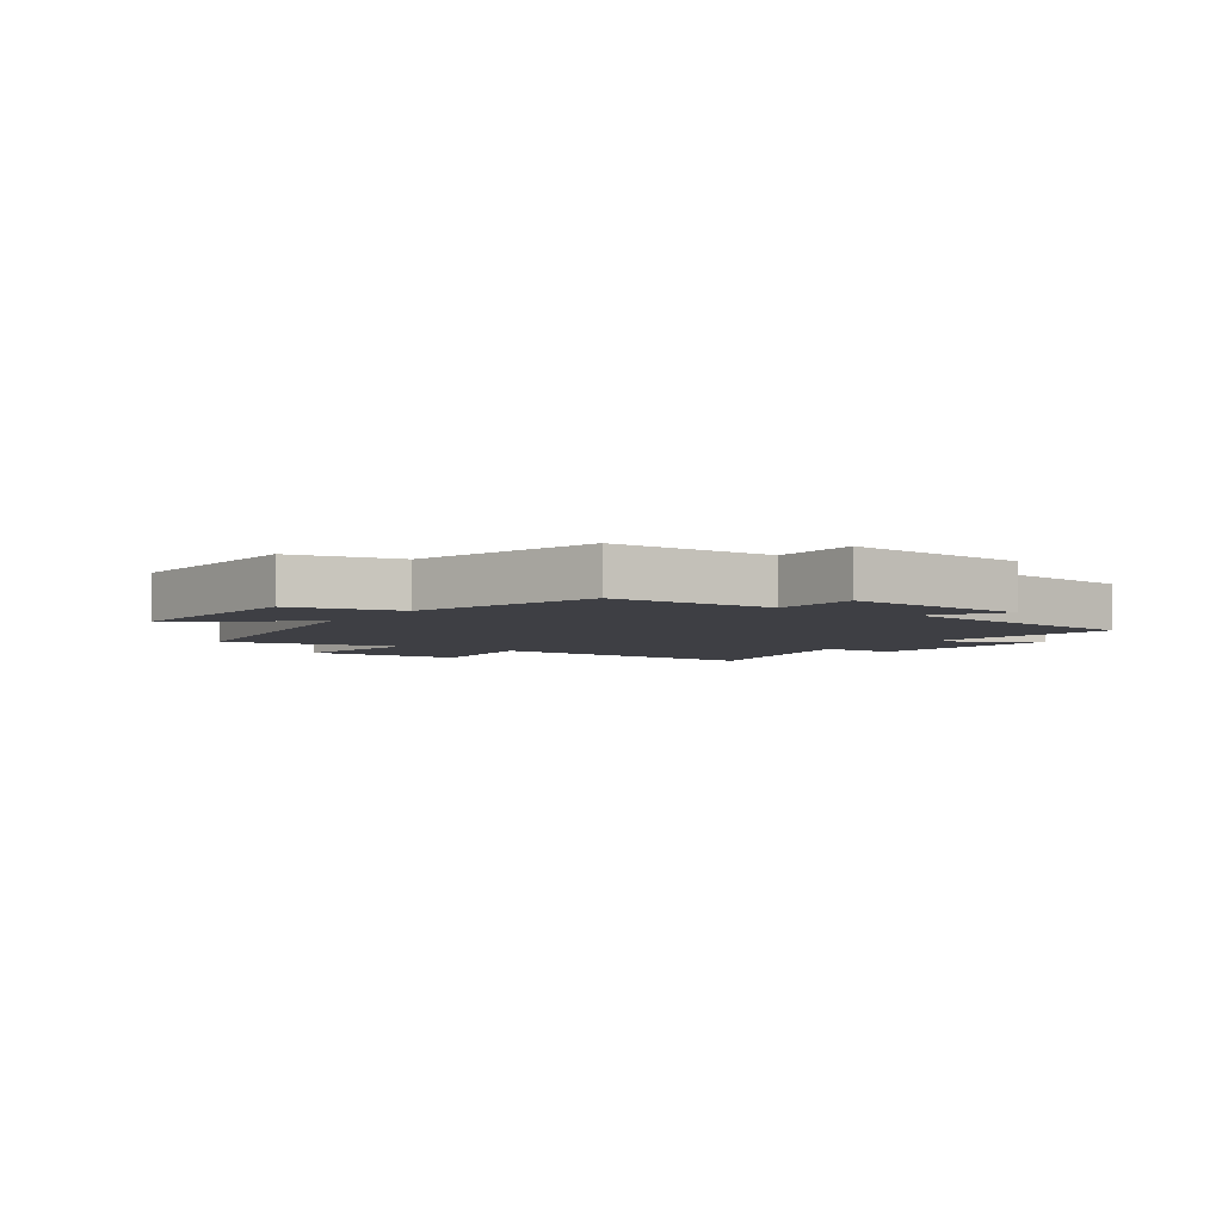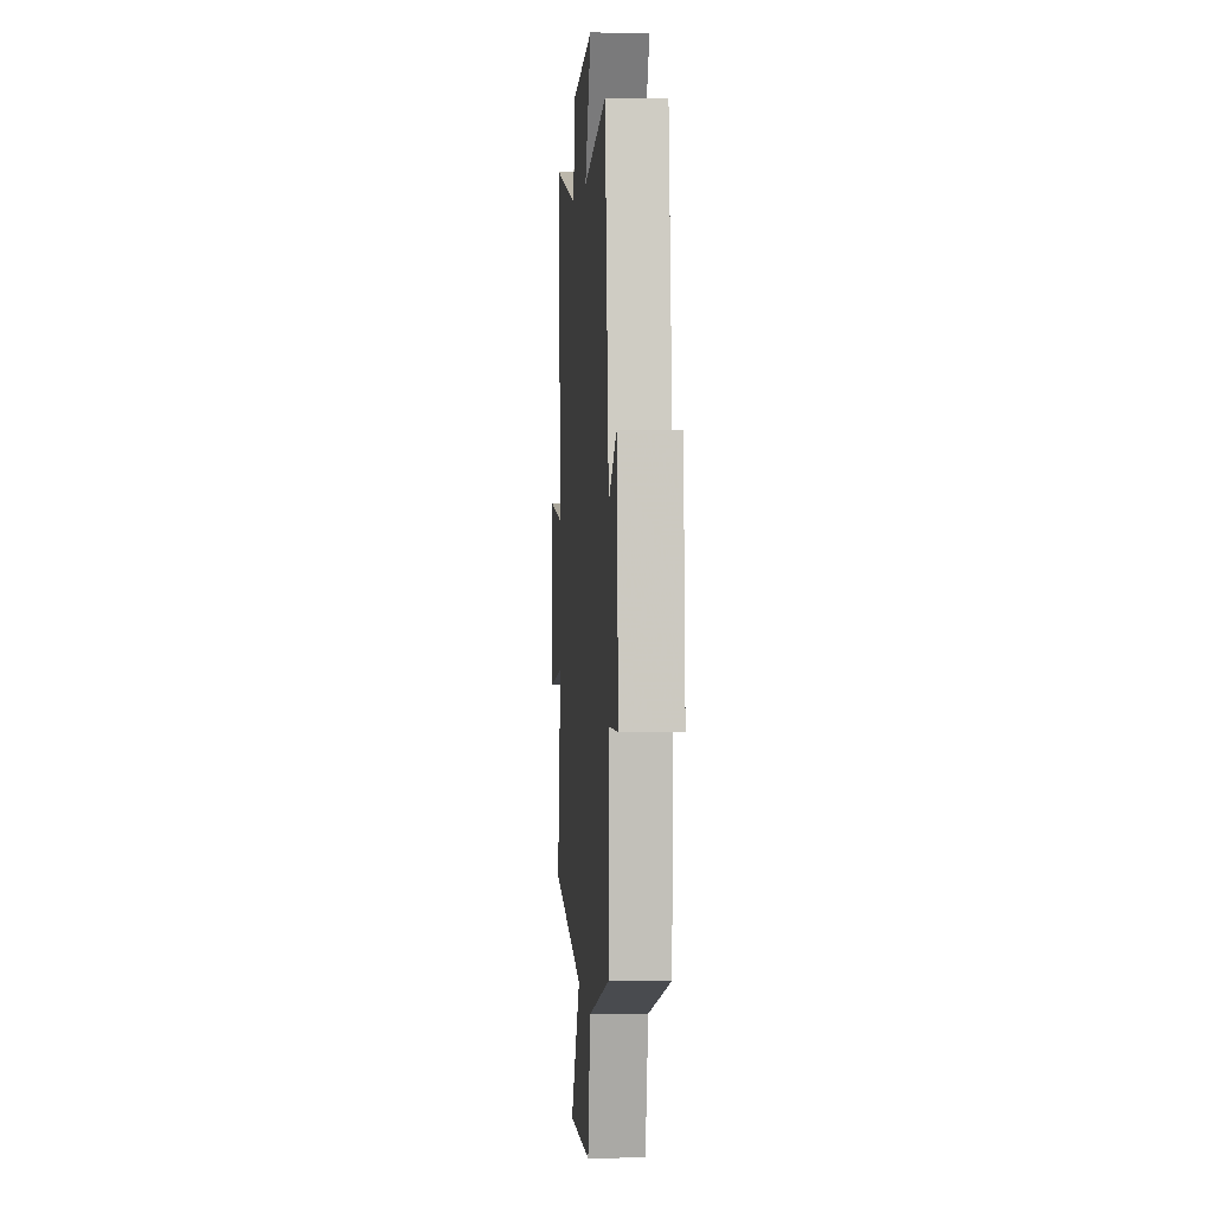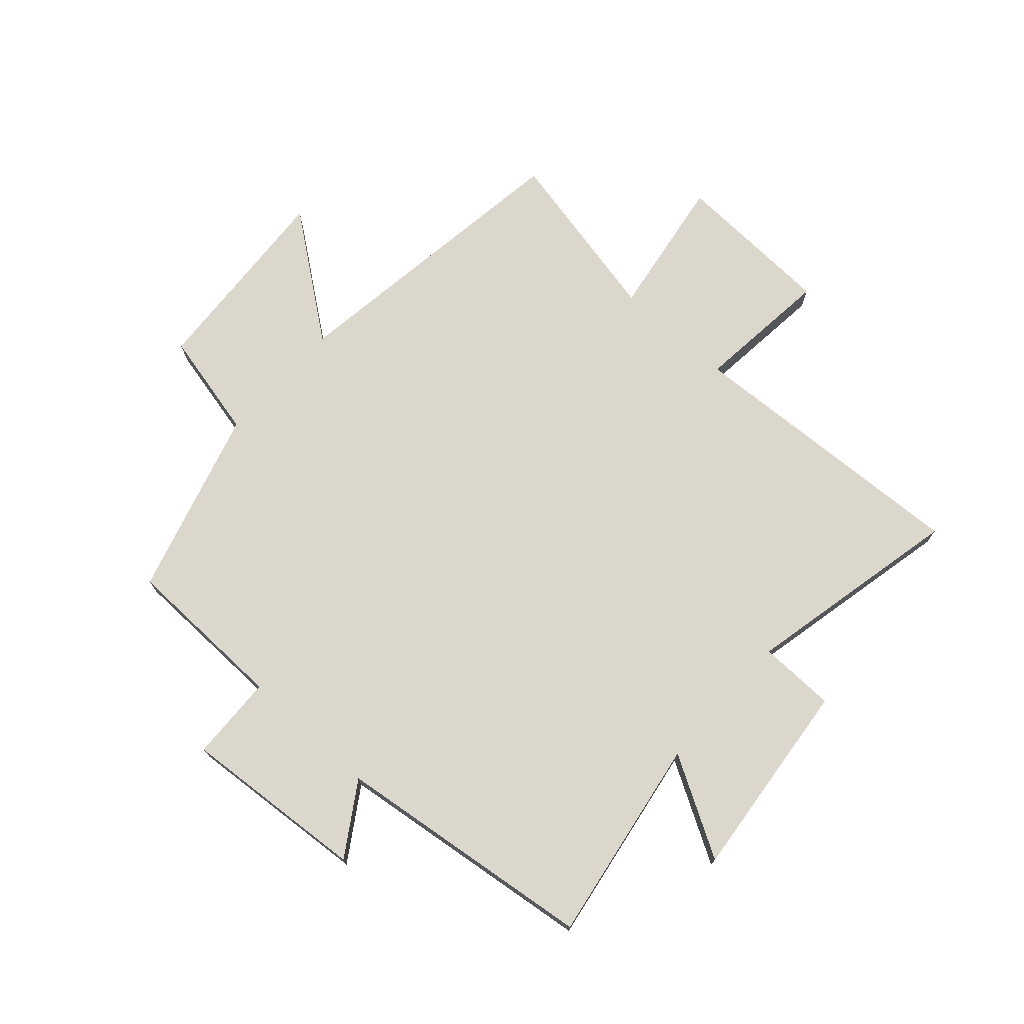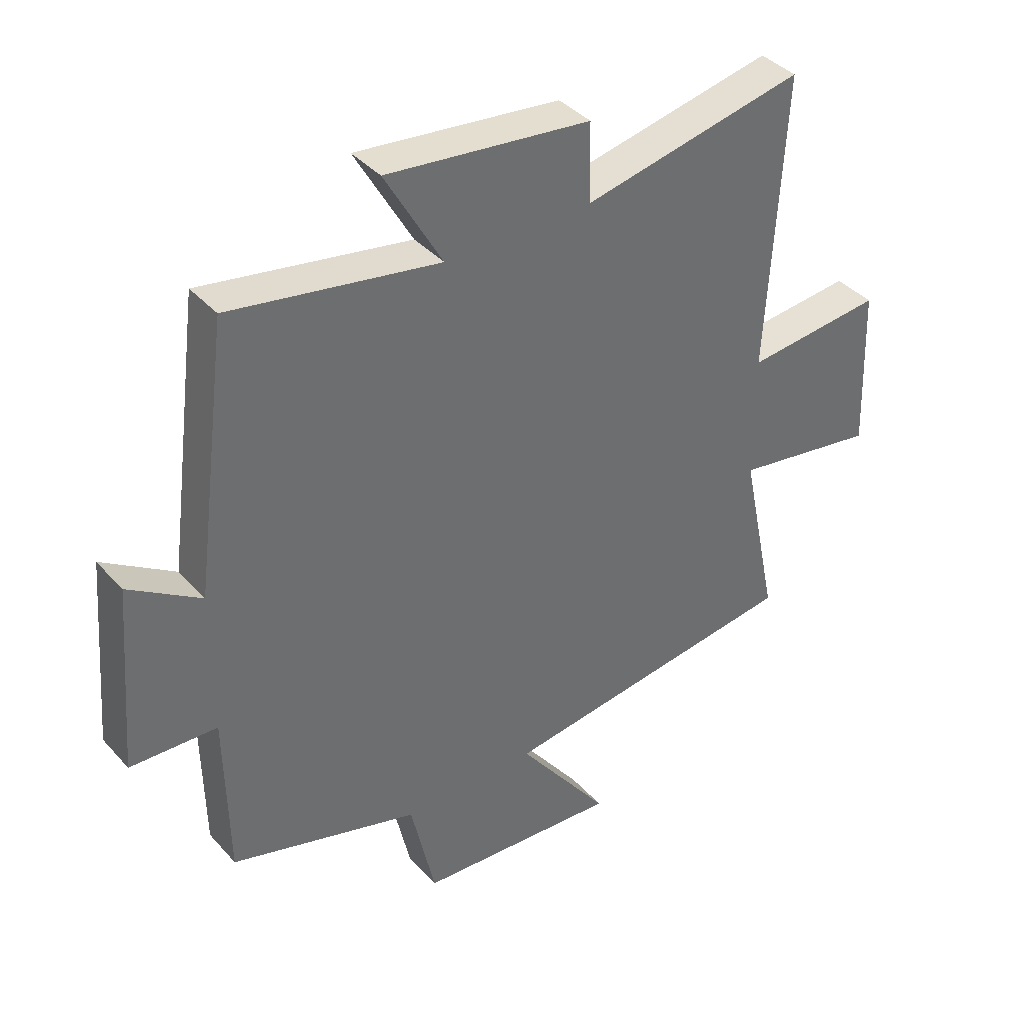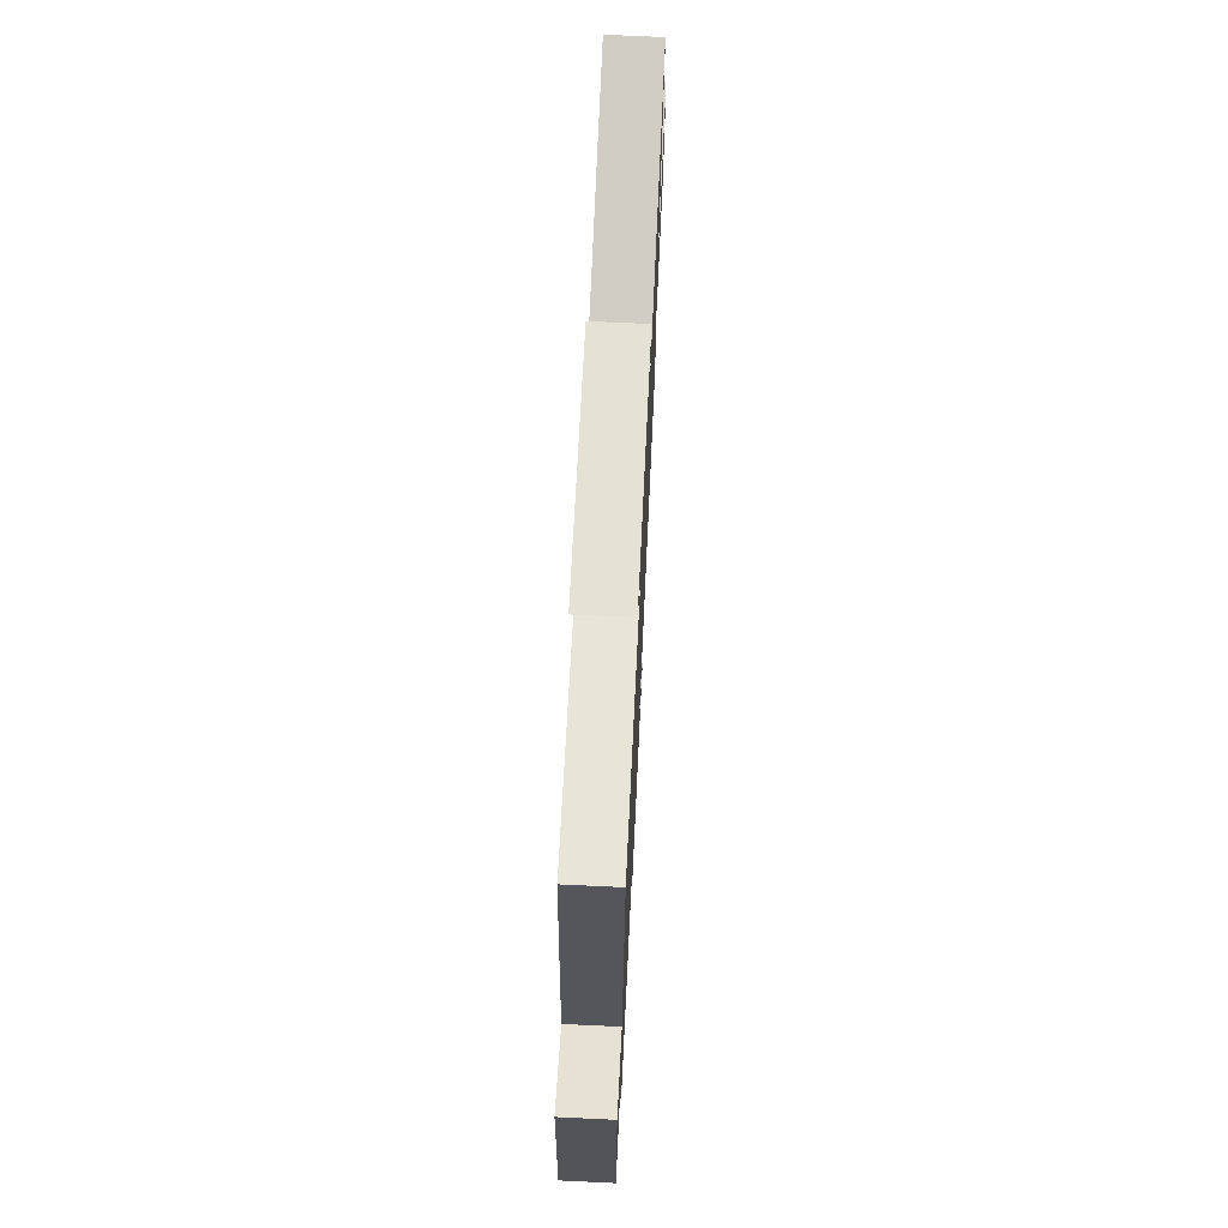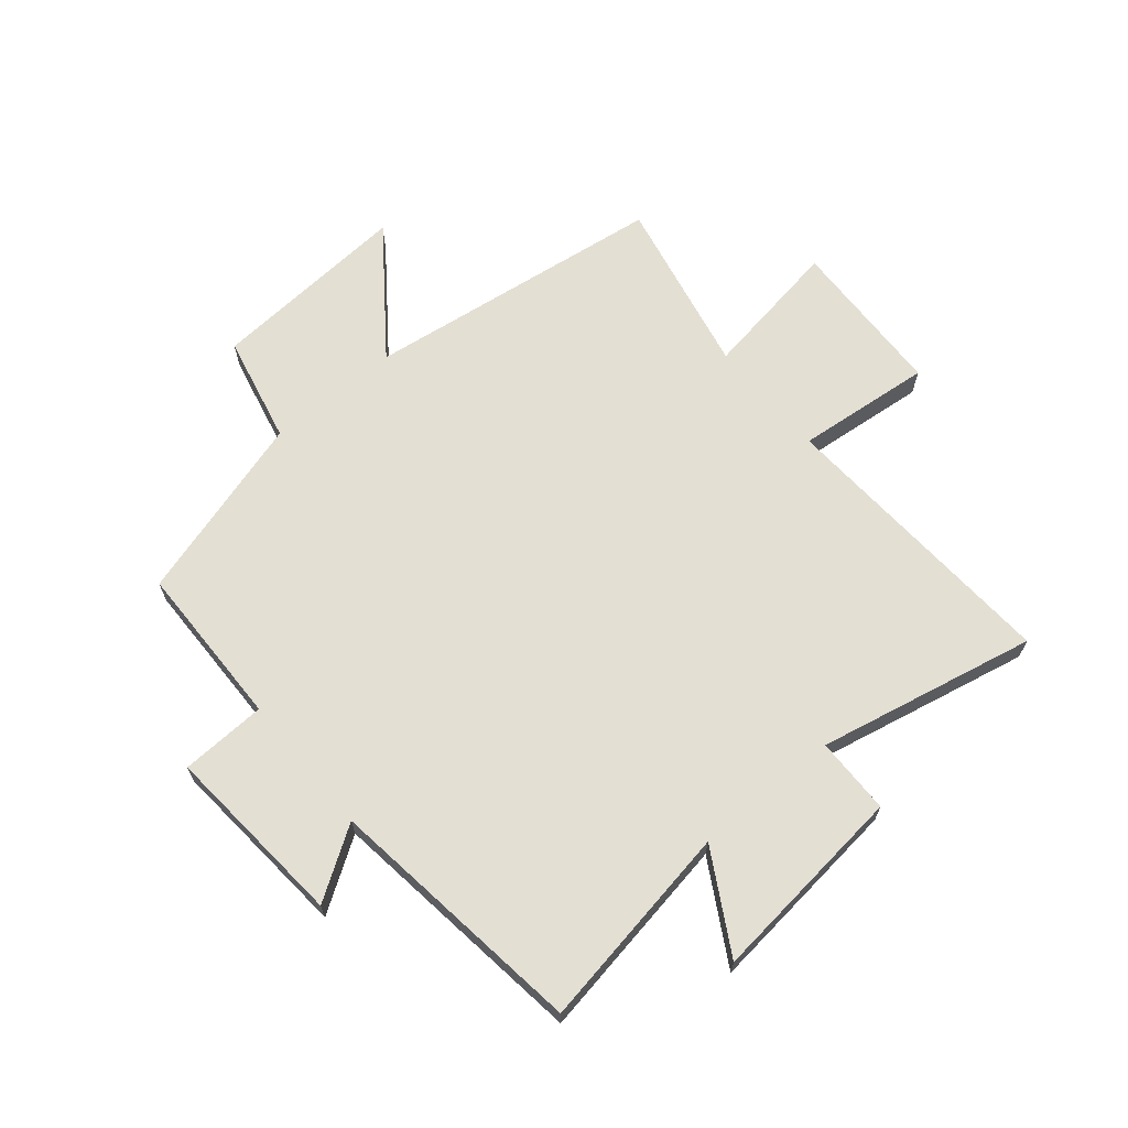
<metadata>
{"format":"obj","ext":"obj","renderer":"f3d","projection":"perspective","resolution":1024,"background":"white","views":[{"elev":-4.4,"azim":-124.5,"up":"+Y"},{"elev":2.5,"azim":-93.9,"up":"+Z"},{"elev":73.4,"azim":-47.7,"up":"+Y"},{"elev":38.8,"azim":-36.8,"up":"+Z"},{"elev":71.3,"azim":-87.3,"up":"+Z"},{"elev":66.5,"azim":-39.8,"up":"+Y"}]}
</metadata>
<code>
v 0.563 0.07 -0.432
v 0.051 0.07 -0.5
v 0.206 0.07 -0.708
v -0.136 0.07 -0.684
v -0.177 0.07 -0.5
v -0.495 0.07 -0.406
v -0.5 0.07 -0.126
v -0.646 0.07 -0.12
v -0.62 0.07 0.194
v -0.5 0.07 0.116
v -0.442 0.07 0.56
v -0.092 0.07 0.5
v -0.188 0.07 0.669
v 0.154 0.07 0.631
v 0.156 0.07 0.5
v 0.528 0.07 0.578
v 0.5 0.07 0.083
v 0.731 0.07 0.106
v 0.741 0.07 -0.168
v 0.5 0.07 -0.129
v 0.563 0 -0.432
v 0.051 0 -0.5
v 0.206 0 -0.708
v -0.136 0 -0.684
v -0.177 0 -0.5
v -0.495 0 -0.406
v -0.5 0 -0.126
v -0.646 0 -0.12
v -0.62 0 0.194
v -0.5 0 0.116
v -0.442 0 0.56
v -0.092 0 0.5
v -0.188 0 0.669
v 0.154 0 0.631
v 0.156 0 0.5
v 0.528 0 0.578
v 0.5 0 0.083
v 0.731 0 0.106
v 0.741 0 -0.168
v 0.5 0 -0.129
f 17 18 19 20
f 15 16 17
f 15 17 20
f 12 13 14 15
f 20 1 2
f 15 20 2
f 12 15 2
f 10 11 12 2
f 7 8 9 10
f 7 10 2
f 6 7 2
f 5 6 2
f 2 3 4 5
f 40 39 38 37
f 37 36 35
f 40 37 35
f 35 34 33 32
f 22 21 40
f 22 40 35
f 22 35 32
f 22 32 31 30
f 30 29 28 27
f 22 30 27
f 22 27 26
f 22 26 25
f 25 24 23 22
f 1 21 22 2
f 2 22 23 3
f 3 23 24 4
f 4 24 25 5
f 5 25 26 6
f 6 26 27 7
f 7 27 28 8
f 8 28 29 9
f 9 29 30 10
f 10 30 31 11
f 11 31 32 12
f 12 32 33 13
f 13 33 34 14
f 14 34 35 15
f 15 35 36 16
f 16 36 37 17
f 17 37 38 18
f 18 38 39 19
f 19 39 40 20
f 20 40 21 1

</code>
